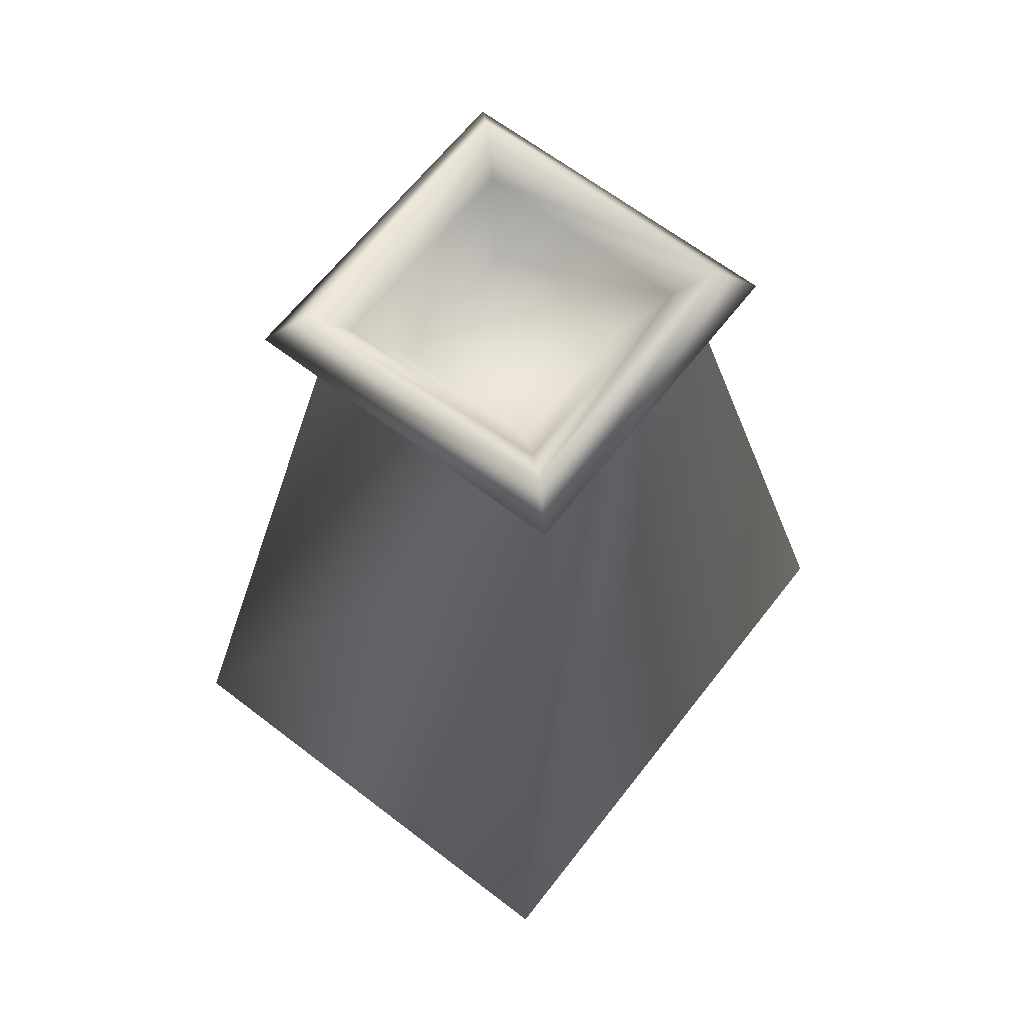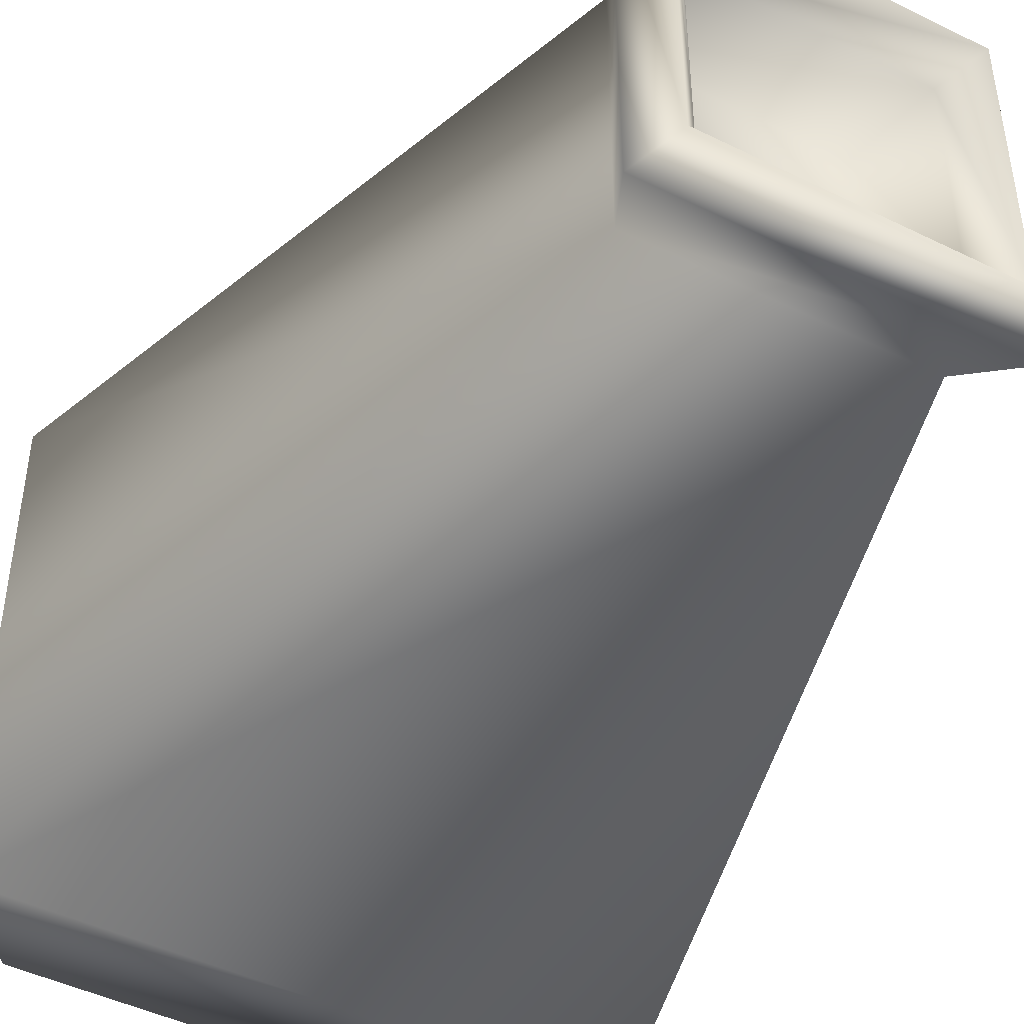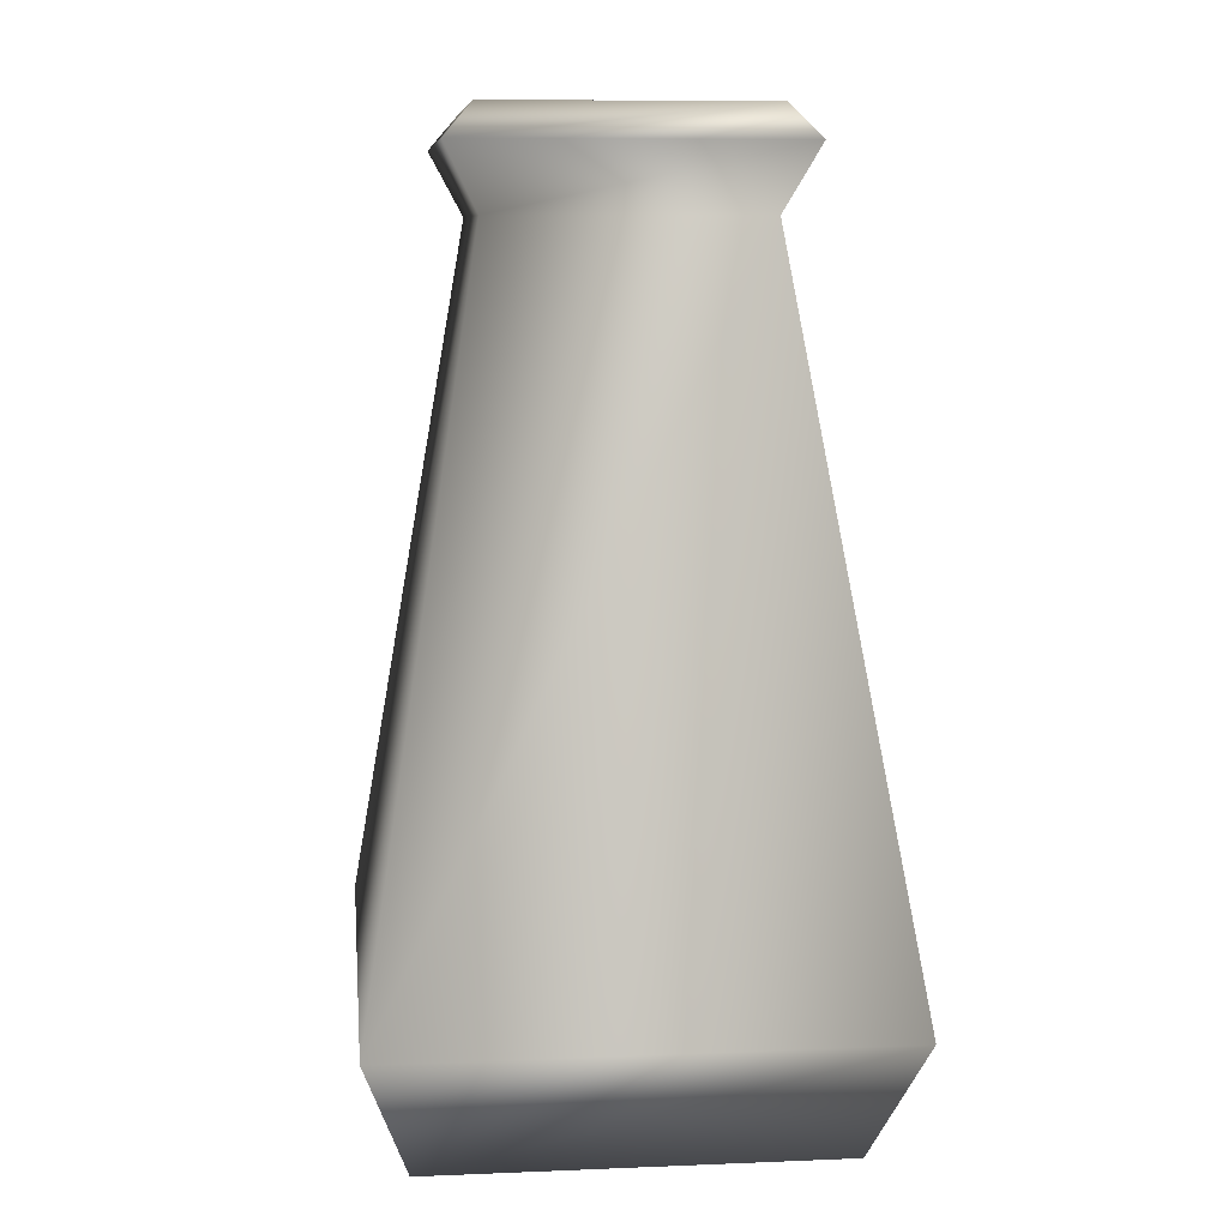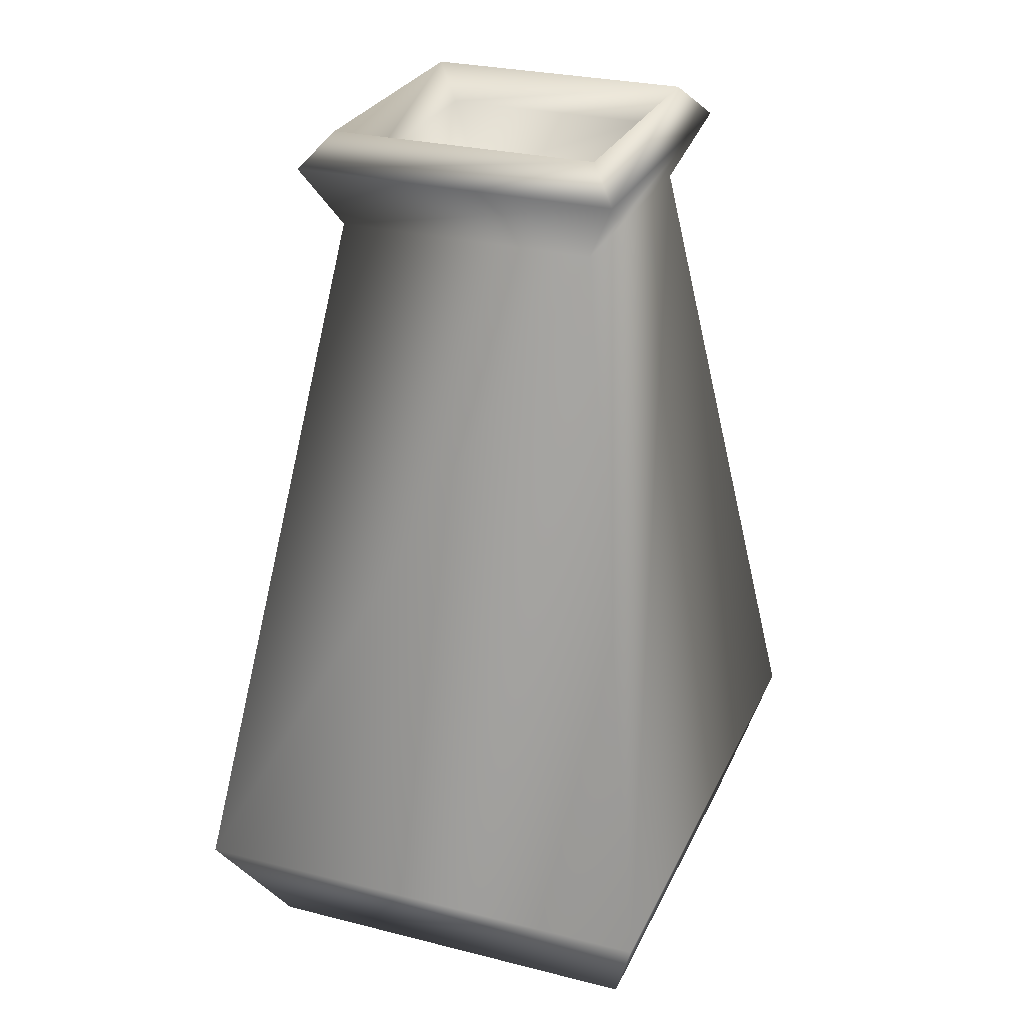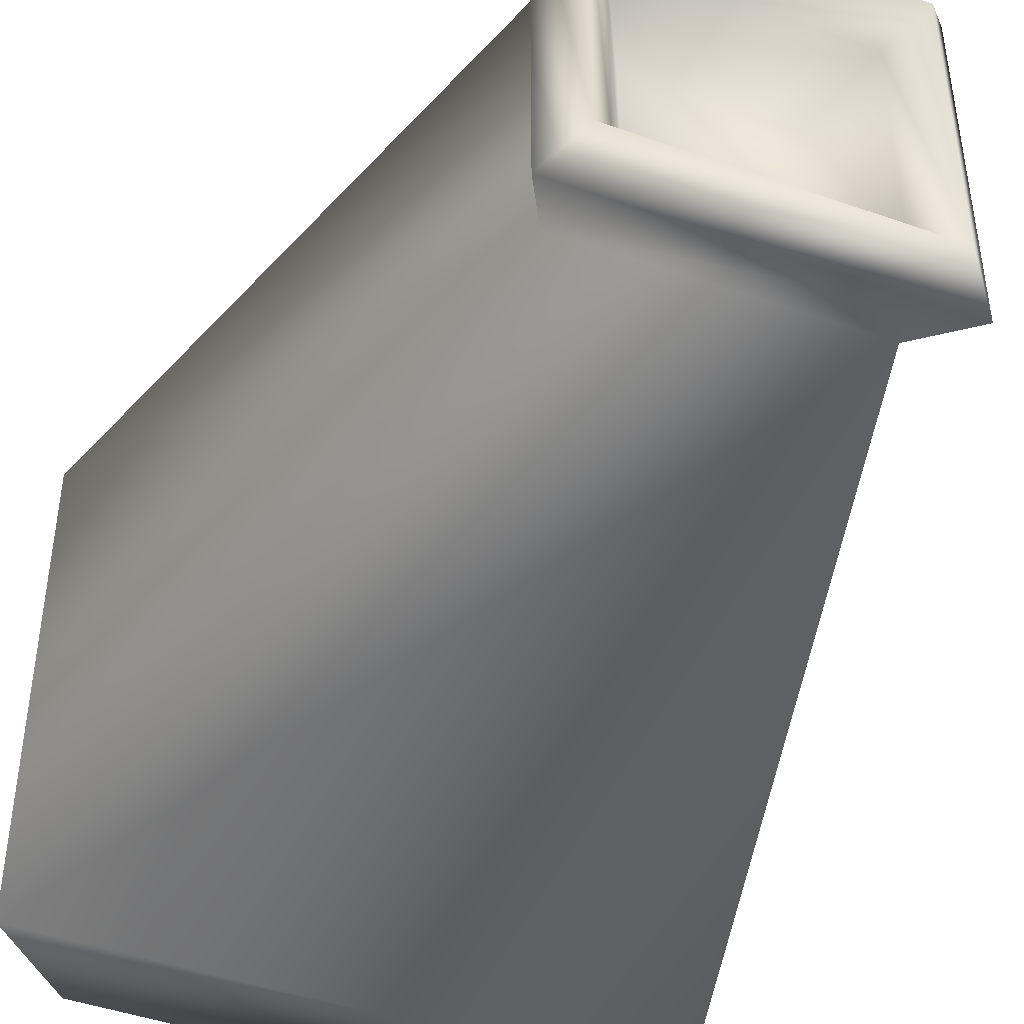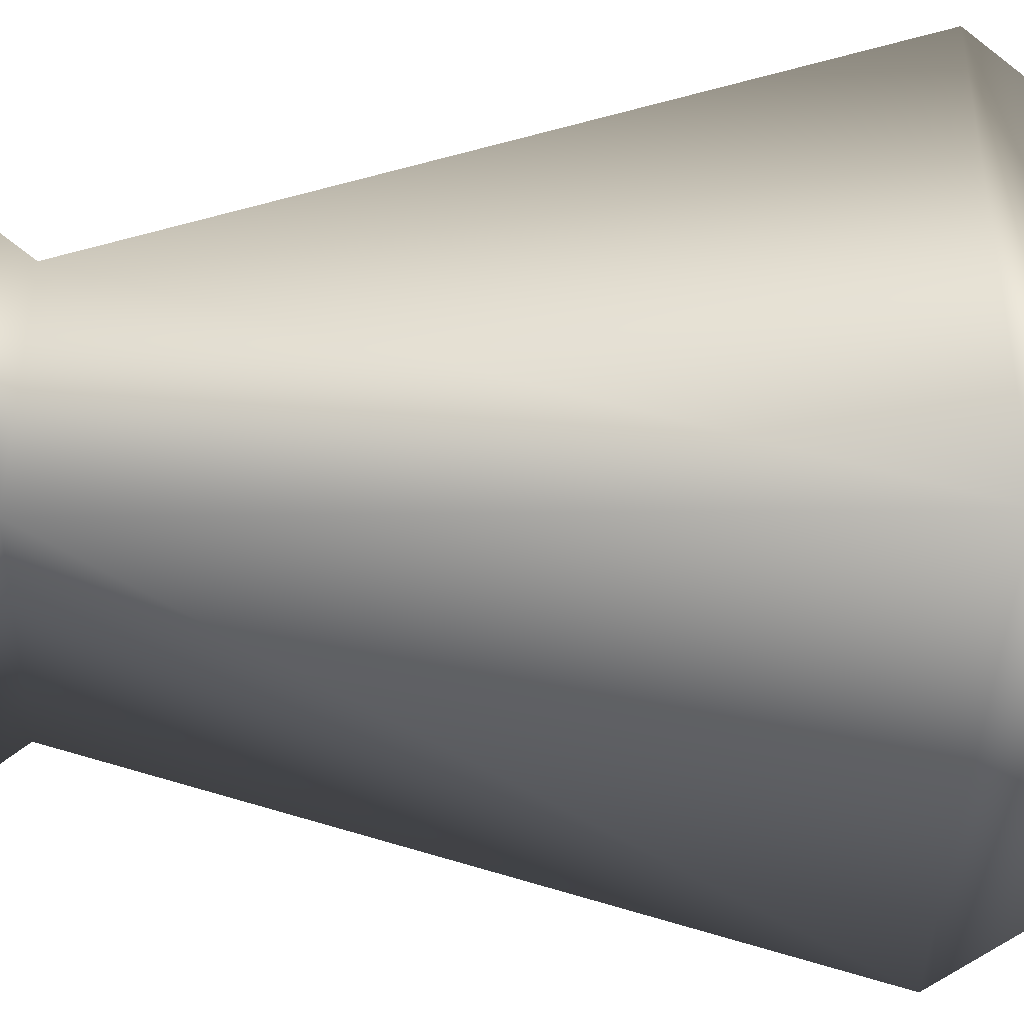
<metadata>
{"format":"obj","ext":"obj","renderer":"f3d","projection":"perspective","resolution":1024,"background":"white","views":[{"elev":64.4,"azim":-52.2,"up":"+Y"},{"elev":-45.9,"azim":150.5,"up":"+Z"},{"elev":8.7,"azim":83.7,"up":"+Y"},{"elev":27.7,"azim":111.1,"up":"+Y"},{"elev":-45.2,"azim":157.7,"up":"+Z"},{"elev":-41.6,"azim":-91.7,"up":"+Z"}]}
</metadata>
<code>
v 0.3931 0.8759 0.3477
v 0.5272 0.025 0.4817
v 0.5272 0.025 0.06833
v 0.1138 0.025 0.4817
v 0.1138 0.025 0.06833
v 0.4878 0.9409 0.1077
v 0.4878 0.9409 0.4423
v 0.4545 0.8759 0.4091
v 0.4545 0.8759 0.141
v 0.4588 0.975 0.1368
v 0.4588 0.975 0.4132
v 0.4297 0.9409 0.1658
v 0.4297 0.9409 0.3842
v 0.3931 0.8759 0.2024
v 0.616 0.1608 0.025
v 0.616 0.1608 0.5251
v 0.1533 0.9409 0.1077
v 0.1865 0.8759 0.141
v 0.1823 0.975 0.1368
v 0.2113 0.9409 0.1658
v 0.2479 0.8759 0.2024
v 0.025 0.1608 0.025
v 0.1533 0.9409 0.4423
v 0.1865 0.8759 0.4091
v 0.1823 0.975 0.4132
v 0.2113 0.9409 0.3842
v 0.2479 0.8759 0.3477
v 0.025 0.1608 0.5251
f 1 21 27
f 1 14 21
f 3 2 5
f 2 4 5
f 8 28 16
f 24 28 8
f 16 4 2
f 28 4 16
f 1 26 13
f 27 26 1
f 13 25 11
f 26 25 13
f 11 23 7
f 25 23 11
f 7 24 8
f 23 24 7
f 24 22 28
f 18 22 24
f 28 5 4
f 22 5 28
f 27 20 26
f 21 20 27
f 26 19 25
f 20 19 26
f 25 17 23
f 19 17 25
f 23 18 24
f 17 18 23
f 18 15 22
f 9 15 18
f 22 3 5
f 15 3 22
f 21 12 20
f 14 12 21
f 20 10 19
f 12 10 20
f 19 6 17
f 10 6 19
f 17 9 18
f 6 9 17
f 9 16 15
f 8 16 9
f 15 2 3
f 16 2 15
f 14 13 12
f 1 13 14
f 12 11 10
f 13 11 12
f 10 7 6
f 11 7 10
f 6 8 9
f 7 8 6

</code>
